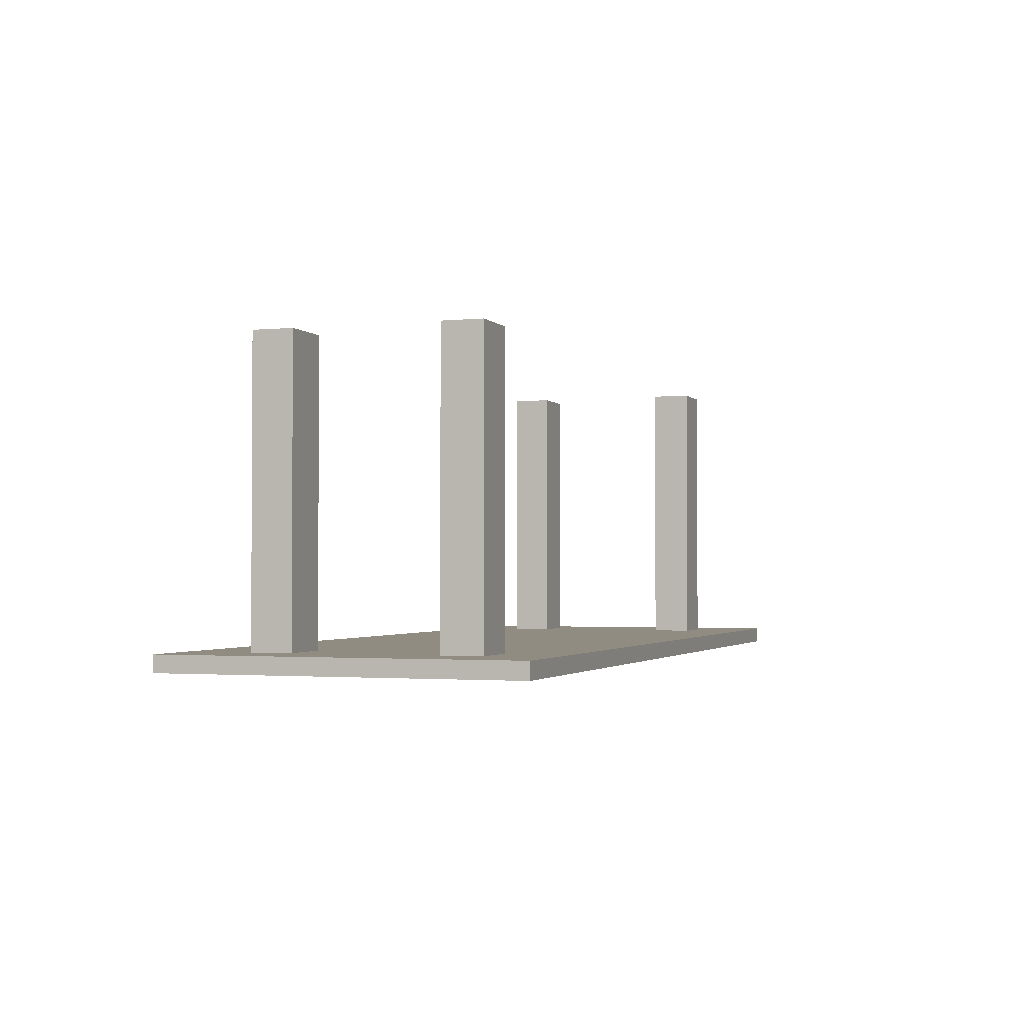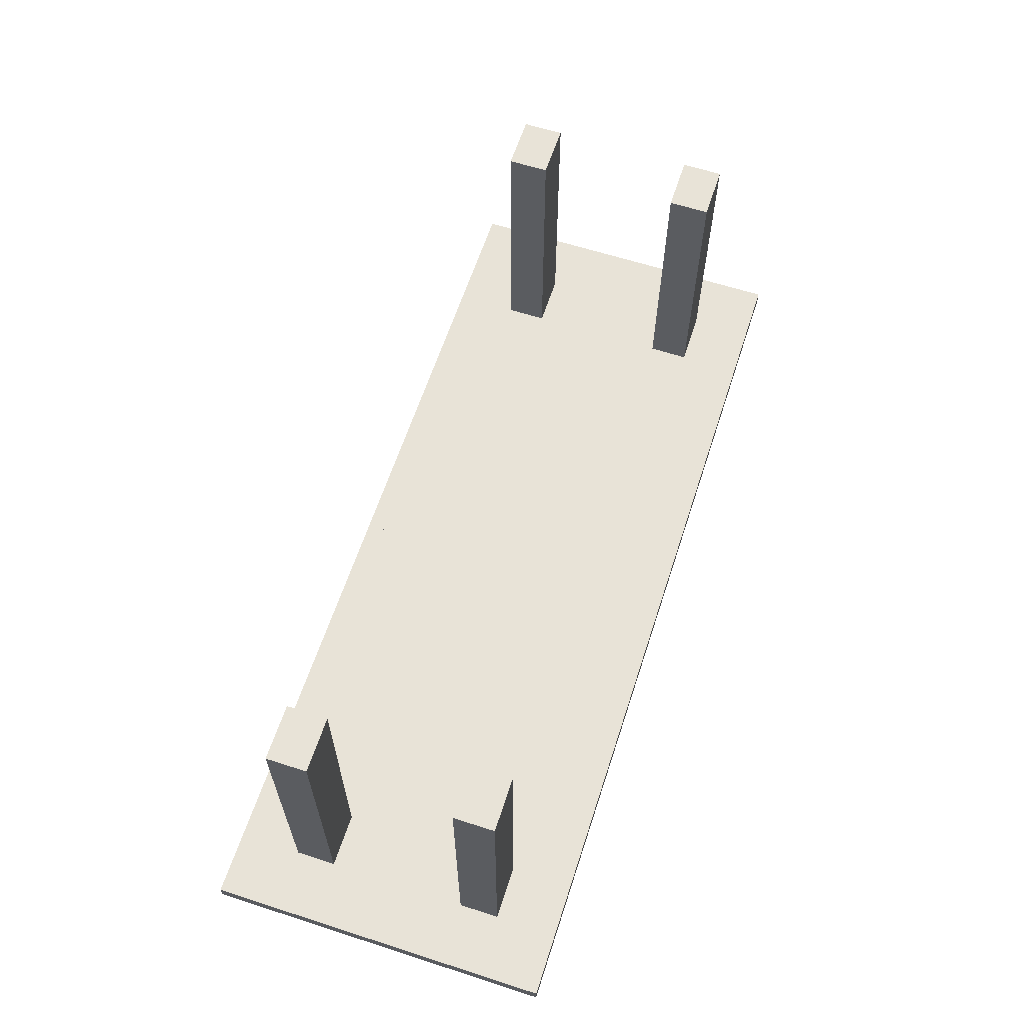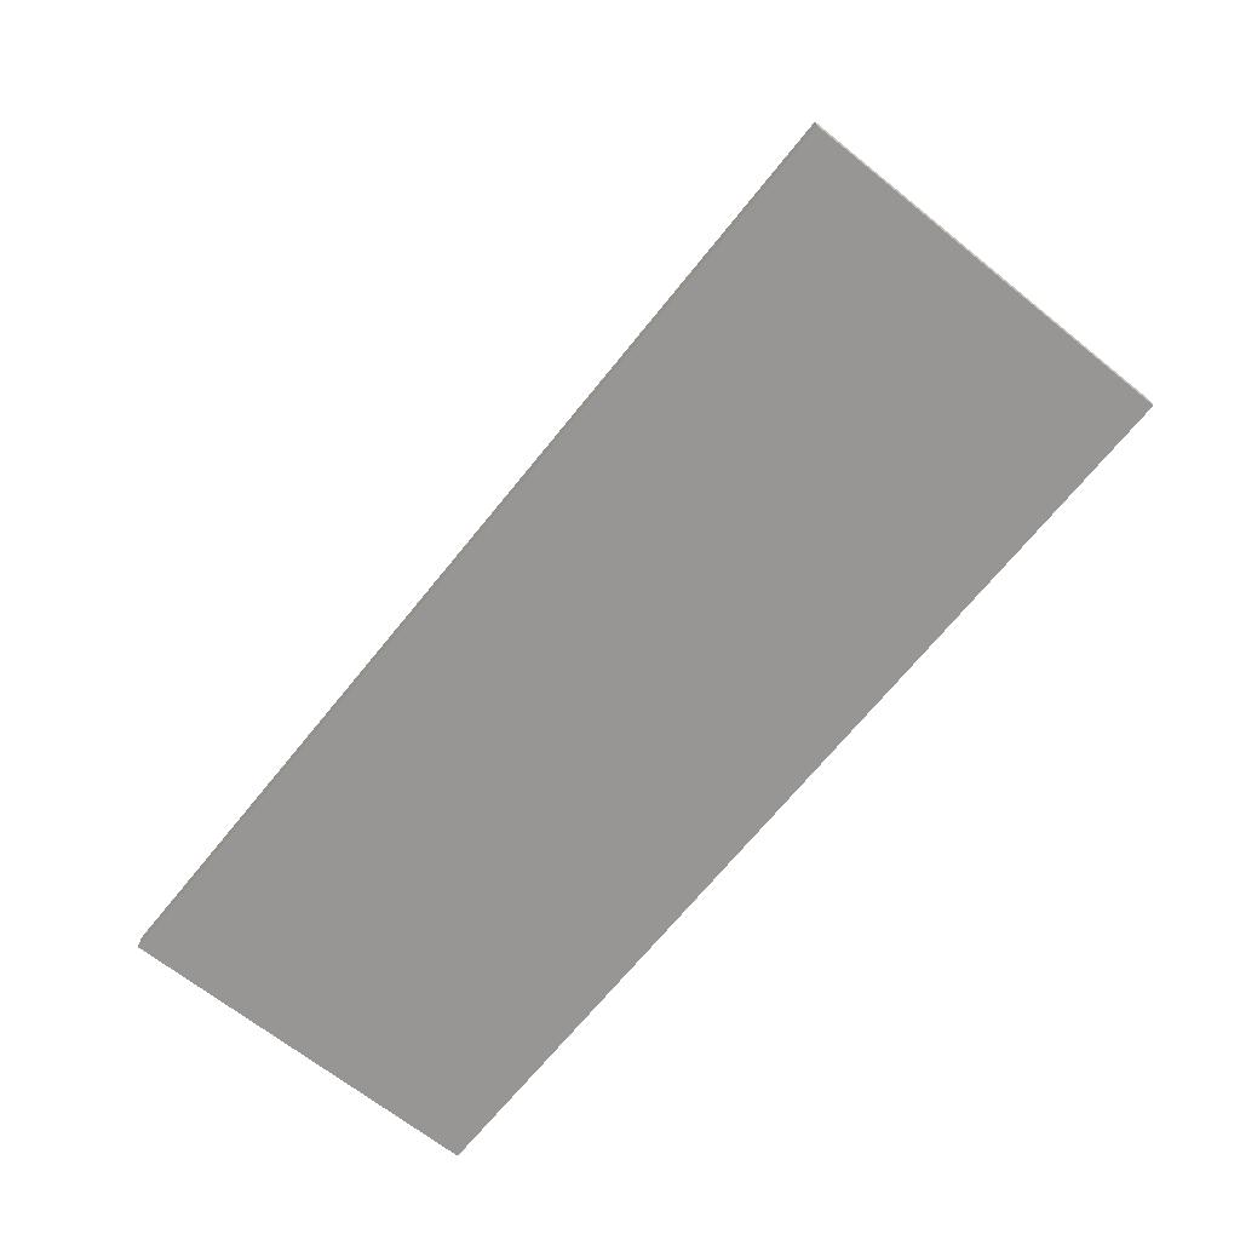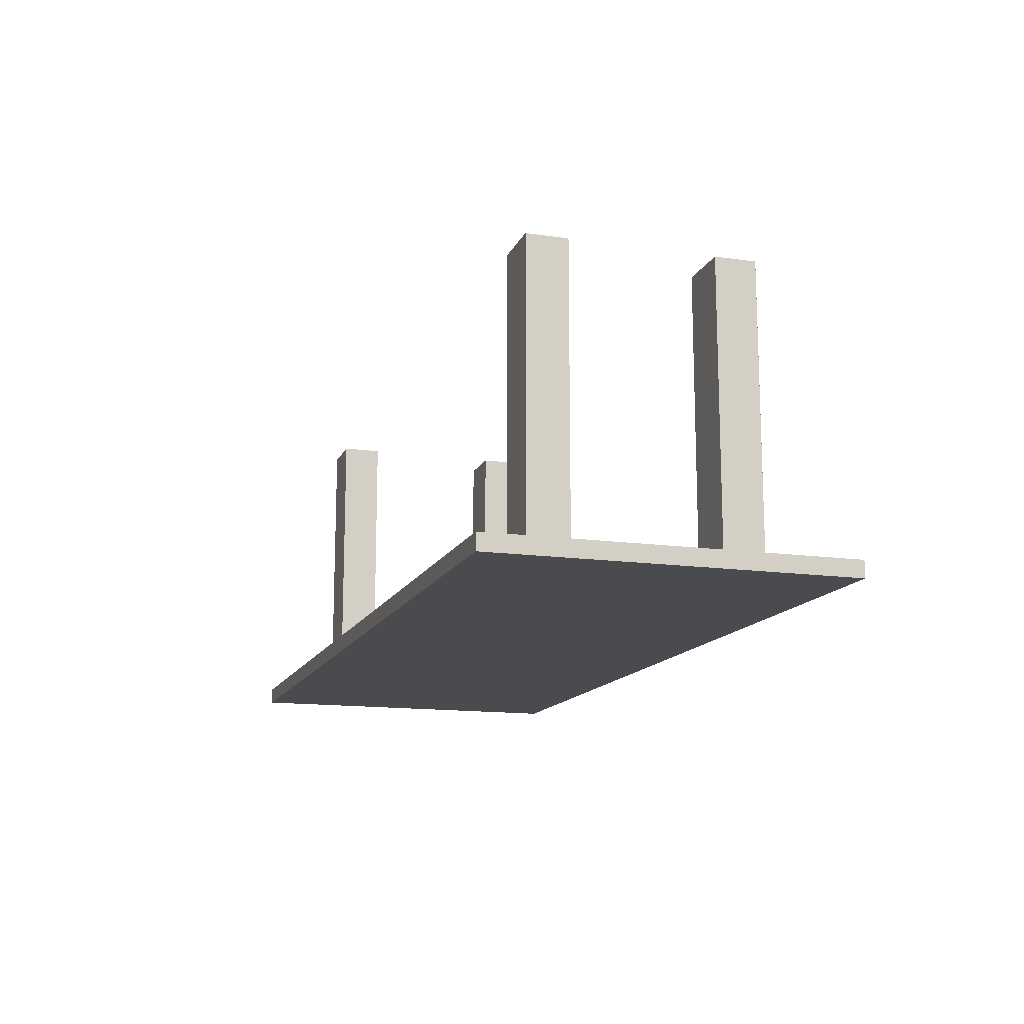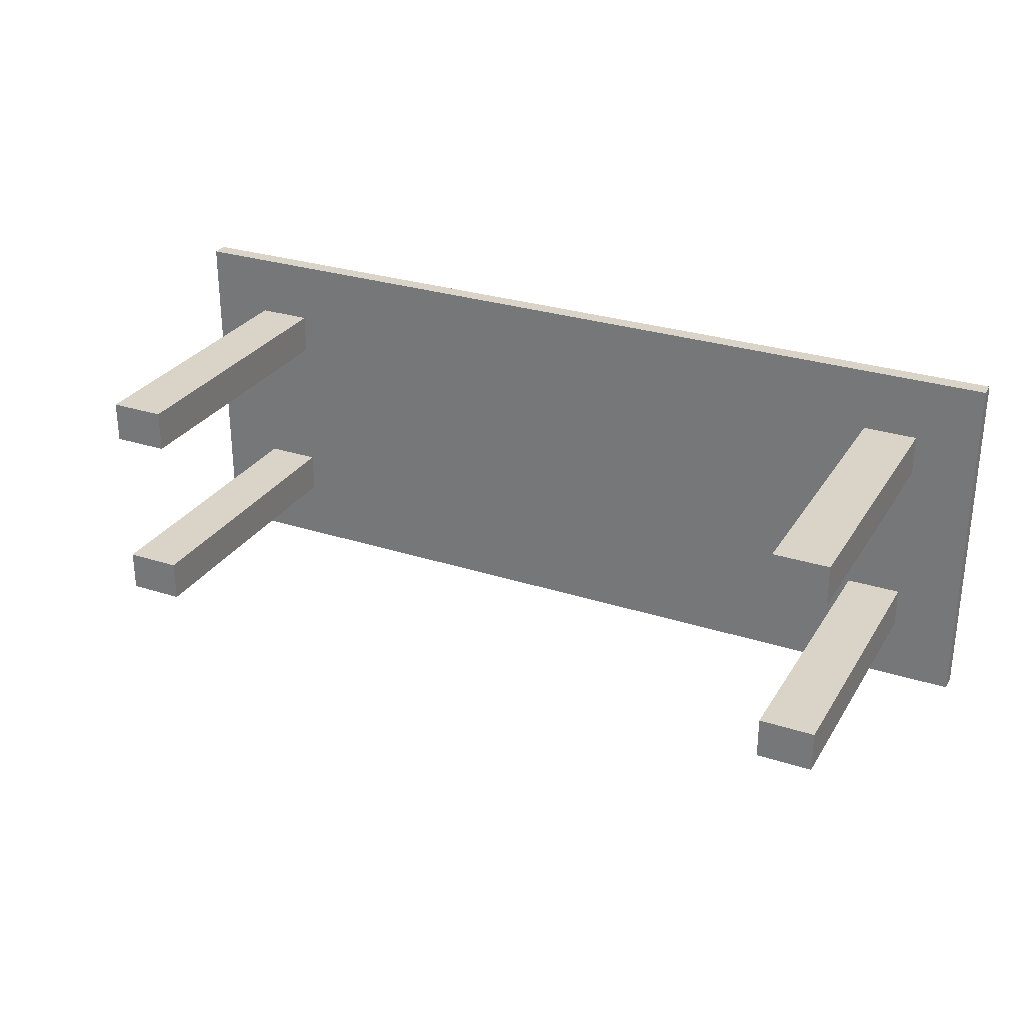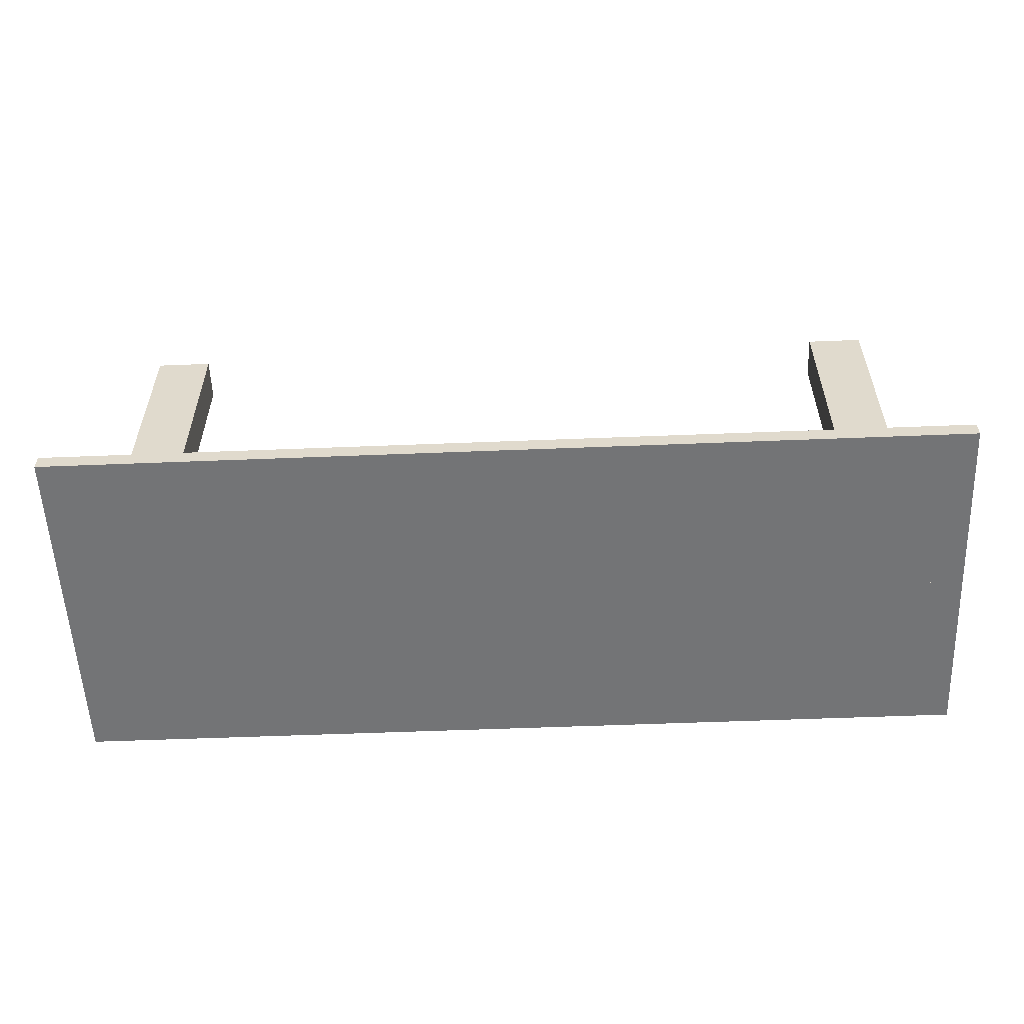
<metadata>
{"format":"obj","ext":"obj","renderer":"f3d","projection":"perspective","resolution":1024,"background":"white","views":[{"elev":-1.9,"azim":-70.7,"up":"+Z"},{"elev":62.4,"azim":108.1,"up":"+Z"},{"elev":-67.8,"azim":-128.7,"up":"+Z"},{"elev":-14.0,"azim":-107.6,"up":"+Z"},{"elev":28.5,"azim":25.9,"up":"+Y"},{"elev":-56.1,"azim":-177.6,"up":"+Z"}]}
</metadata>
<code>
o Table_Cube.203
v 6.742 2.593 -4.318
v 6.742 2.593 -4.561
v 5.803 2.593 -4.561
v 5.803 2.593 -4.318
v 6.742 1.654 -4.561
v 6.742 1.654 -4.318
v 5.803 1.654 -4.318
v 5.803 1.654 -4.561
v 4.995 2.593 -4.318
v 4.995 2.593 -4.561
v 4.995 1.654 -4.561
v 4.995 1.654 -4.318
v 6.742 1.055 -4.561
v 6.742 1.055 -4.318
v 5.803 1.055 -4.318
v 5.803 1.055 -4.561
v 4.995 1.055 -4.318
v 4.995 1.055 -4.561
v 5.803 1.654 0
v 4.995 1.654 0
v 5.803 1.055 0
v 4.995 1.055 0
v 0 2.593 -4.318
v 0 2.593 -4.561
v -6.742 2.593 -4.318
v -6.742 2.593 -4.561
v -5.803 2.593 -4.561
v -5.803 2.593 -4.318
v 0 1.654 -4.318
v 0 1.654 -4.561
v -6.742 1.654 -4.561
v -6.742 1.654 -4.318
v -5.803 1.654 -4.318
v -5.803 1.654 -4.561
v -4.995 2.593 -4.318
v -4.995 2.593 -4.561
v -4.995 1.654 -4.561
v -4.995 1.654 -4.318
v 0 1.055 -4.561
v -6.742 1.055 -4.561
v -6.742 1.055 -4.318
v -5.803 1.055 -4.318
v -5.803 1.055 -4.561
v 0 1.055 -4.318
v -4.995 1.055 -4.318
v -4.995 1.055 -4.561
v -5.803 1.654 0
v -4.995 1.654 0
v -5.803 1.055 0
v -4.995 1.055 0
v 6.742 0 -4.318
v 6.742 -2.593 -4.318
v 6.742 0 -4.561
v 6.742 -2.593 -4.561
v 5.803 0 -4.561
v 5.803 -2.593 -4.561
v 5.803 0 -4.318
v 5.803 -2.593 -4.318
v 6.742 -1.654 -4.561
v 6.742 -1.654 -4.318
v 5.803 -1.654 -4.318
v 5.803 -1.654 -4.561
v 4.995 0 -4.561
v 4.995 -2.593 -4.318
v 4.995 -2.593 -4.561
v 4.995 0 -4.318
v 4.995 -1.654 -4.561
v 4.995 -1.654 -4.318
v 6.742 -1.055 -4.561
v 6.742 -1.055 -4.318
v 5.803 -1.055 -4.318
v 5.803 -1.055 -4.561
v 4.995 -1.055 -4.318
v 4.995 -1.055 -4.561
v 5.803 -1.654 0
v 4.995 -1.654 0
v 5.803 -1.055 0
v 4.995 -1.055 0
v 0 0 -4.318
v -0 -2.593 -4.318
v 0 0 -4.561
v -0 -2.593 -4.561
v -6.742 0 -4.318
v -6.742 -2.593 -4.318
v -6.742 0 -4.561
v -6.742 -2.593 -4.561
v -5.803 0 -4.561
v -5.803 -2.593 -4.561
v -5.803 0 -4.318
v -5.803 -2.593 -4.318
v -0 -1.654 -4.318
v -0 -1.654 -4.561
v -6.742 -1.654 -4.561
v -6.742 -1.654 -4.318
v -5.803 -1.654 -4.318
v -5.803 -1.654 -4.561
v -4.995 0 -4.561
v -4.995 -2.593 -4.318
v -4.995 -2.593 -4.561
v -4.995 0 -4.318
v -4.995 -1.654 -4.561
v -4.995 -1.654 -4.318
v -0 -1.055 -4.561
v -6.742 -1.055 -4.561
v -6.742 -1.055 -4.318
v -5.803 -1.055 -4.318
v -5.803 -1.055 -4.561
v -0 -1.055 -4.318
v -4.995 -1.055 -4.318
v -4.995 -1.055 -4.561
v -5.803 -1.654 -0
v -4.995 -1.654 -0
v -5.803 -1.055 -0
v -4.995 -1.055 -0
f 8 3 2 5
f 5 2 1 6
f 12 9 23 29
f 10 24 23 9
f 2 3 4 1
f 6 1 4 7
f 11 10 3 8
f 18 11 8 16
f 14 6 7 15
f 17 12 29 44
f 13 5 6 14
f 16 8 5 13
f 17 15 21 22
f 39 30 11 18
f 30 24 10 11
f 3 10 9 4
f 7 4 9 12
f 81 39 18 63
f 57 15 17 66
f 55 16 13 53
f 53 13 14 51
f 66 17 44 79
f 51 14 15 57
f 63 18 16 55
f 21 19 20 22
f 15 7 19 21
f 12 17 22 20
f 7 12 20 19
f 29 30 24 23
f 34 31 26 27
f 31 32 25 26
f 38 29 23 35
f 36 35 23 24
f 26 25 28 27
f 32 33 28 25
f 37 34 27 36
f 46 43 34 37
f 41 42 33 32
f 45 44 29 38
f 40 41 32 31
f 43 40 31 34
f 44 39 30 29
f 45 50 49 42
f 39 46 37 30
f 30 37 36 24
f 27 28 35 36
f 33 38 35 28
f 81 97 46 39
f 89 100 45 42
f 79 81 39 44
f 87 85 40 43
f 85 83 41 40
f 100 79 44 45
f 83 89 42 41
f 97 87 43 46
f 49 50 48 47
f 42 49 47 33
f 38 48 50 45
f 33 47 48 38
f 62 59 54 56
f 59 60 52 54
f 68 91 80 64
f 55 57 51 53
f 65 64 80 82
f 54 52 58 56
f 63 66 57 55
f 60 61 58 52
f 67 62 56 65
f 74 72 62 67
f 70 71 61 60
f 73 108 91 68
f 69 70 60 59
f 72 69 59 62
f 73 78 77 71
f 103 74 67 92
f 92 67 65 82
f 81 79 66 63
f 56 58 64 65
f 61 68 64 58
f 81 63 74 103
f 57 66 73 71
f 55 53 69 72
f 53 51 70 69
f 66 79 108 73
f 51 57 71 70
f 63 55 72 74
f 77 78 76 75
f 71 77 75 61
f 68 76 78 73
f 61 75 76 68
f 91 80 82 92
f 96 88 86 93
f 93 86 84 94
f 102 98 80 91
f 87 85 83 89
f 99 82 80 98
f 86 88 90 84
f 97 87 89 100
f 94 84 90 95
f 101 99 88 96
f 110 101 96 107
f 105 94 95 106
f 109 102 91 108
f 104 93 94 105
f 107 96 93 104
f 108 91 92 103
f 109 106 113 114
f 103 92 101 110
f 92 82 99 101
f 81 97 100 79
f 88 99 98 90
f 95 90 98 102
f 81 103 110 97
f 89 106 109 100
f 79 108 103 81
f 87 107 104 85
f 85 104 105 83
f 100 109 108 79
f 83 105 106 89
f 97 110 107 87
f 113 111 112 114
f 106 95 111 113
f 102 109 114 112
f 95 102 112 111

</code>
